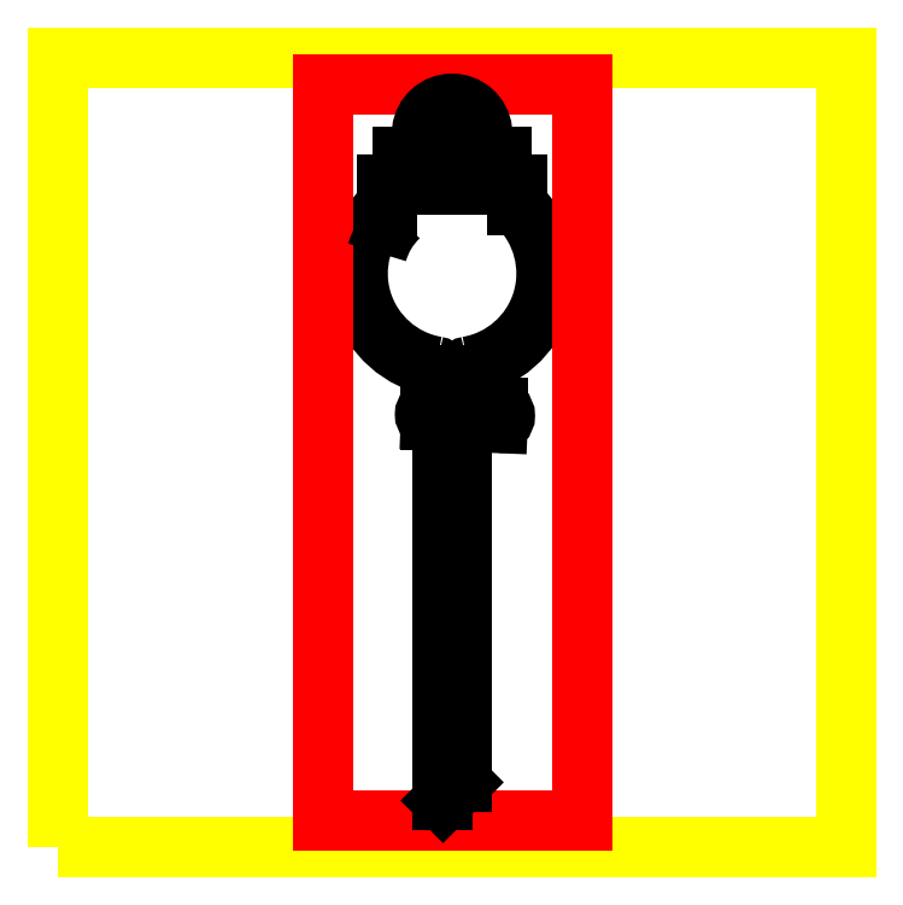
<metadata>
{"format":"dxf","ext":"dxf","renderer":"ezdxf+matplotlib","layout":"modelspace","background":"white","min_lineweight":24,"dpi":150}
</metadata>
<code>
0
SECTION
2
ENTITIES
0
ARC
8
3
10
522
20
598.5
30
0
40
10.5
50
99.75
51
180
0
ARC
8
3
10
477.9
20
598.5
30
0
40
10.5
50
0
51
80.25
0
ARC
8
3
10
500
20
726.7
30
0
40
119.6
50
133.5
51
260.2
0
LINE
8
3
10
582.3
20
813.6
30
0
11
582.3
21
839.5
31
0
0
LINE
8
3
10
417.7
20
839.5
30
0
11
582.3
21
839.5
31
0
0
LINE
8
3
10
417.7
20
813.6
30
0
11
417.7
21
839.5
31
0
0
ARC
8
3
10
500
20
726.7
30
0
40
119.6
50
279.8
51
46.52
0
LINE
8
3
10
488.4
20
306.4
30
0
11
511.5
21
306.4
31
0
0
LINE
8
3
10
511.5
20
598.5
30
0
11
511.5
21
555.8
31
0
0
LINE
8
3
10
488.4
20
598.5
30
0
11
488.4
21
555.8
31
0
0
LWPOLYLINE
8
0
90
        4
70
     1
43
0
10
-6.104e-05
20
1.489e-06
10
1000
20
1.489e-06
10
1000
20
1000
10
-6.104e-05
20
1000
0
LINE
8
1
10
337.3
20
33.58
30
0
11
665.1
21
33.58
31
0
0
LINE
8
1
10
665.1
20
33.58
30
0
11
665.1
21
965.3
31
0
0
LINE
8
1
10
665.1
20
965.3
30
0
11
337.3
21
965.3
31
0
0
LINE
8
1
10
337.3
20
965.3
30
0
11
337.3
21
33.58
31
0
0
LINE
8
3
10
438.1
20
839.5
30
0
11
438.1
21
874
31
0
0
LINE
8
3
10
561.9
20
839.5
30
0
11
561.9
21
874
31
0
0
ELLIPSE
8
3
10
500
20
874
30
0
11
61.93
21
0
31
0
210
0
220
0
230
1
40
0.148
41
0
42
6.283
0
ARC
8
3
10
500
20
903.2
30
0
40
38.37
50
326.2
51
213.8
0
SPLINE
8
3
210
0
220
0
230
1
70
     8
71
     3
72
    46
73
    42
74
     0
42
1e-10
43
1e-10
40
1.525
40
1.525
40
1.525
40
1.525
40
1.719
40
1.719
40
2.106
40
2.106
40
2.37
40
2.37
40
2.577
40
2.577
40
2.732
40
2.732
40
2.854
40
2.854
40
2.95
40
2.95
40
3.027
40
3.027
40
3.104
40
3.104
40
3.181
40
3.181
40
3.258
40
3.258
40
3.335
40
3.335
40
3.412
40
3.412
40
3.489
40
3.489
40
3.653
40
3.653
40
3.818
40
3.818
40
3.982
40
3.982
40
4.327
40
4.327
40
4.671
40
4.671
40
4.758
40
4.758
40
4.758
40
4.758
10
507.3
20
883.1
30
0
10
507.4
20
884.4
30
0
10
507.3
20
885.7
30
0
10
507.2
20
889.5
30
0
10
507
20
891.9
30
0
10
506.5
20
895.7
30
0
10
506.3
20
897.2
30
0
10
505.8
20
899.5
30
0
10
505.5
20
900.4
30
0
10
505
20
901.9
30
0
10
504.8
20
902.5
30
0
10
504.3
20
903.5
30
0
10
504
20
903.9
30
0
10
503.5
20
904.6
30
0
10
503.2
20
904.9
30
0
10
502.6
20
905.4
30
0
10
502.3
20
905.7
30
0
10
501.6
20
906
30
0
10
501.1
20
906.2
30
0
10
500.2
20
906.4
30
0
10
499.7
20
906.4
30
0
10
498.8
20
906.2
30
0
10
498.4
20
906
30
0
10
497.7
20
905.6
30
0
10
497.4
20
905.4
30
0
10
496.8
20
904.9
30
0
10
496.6
20
904.7
30
0
10
496.2
20
904.2
30
0
10
496
20
903.9
30
0
10
495.5
20
903.1
30
0
10
495.3
20
902.5
30
0
10
494.8
20
901.2
30
0
10
494.5
20
900.5
30
0
10
494.1
20
899
30
0
10
494
20
898.3
30
0
10
493.4
20
895.6
30
0
10
493.2
20
893.6
30
0
10
492.8
20
889.4
30
0
10
492.7
20
887.1
30
0
10
492.7
20
884.2
30
0
10
492.7
20
883.7
30
0
10
492.7
20
883.1
30
0
0
ARC
8
3
10
500
20
903.2
30
0
40
33.12
50
13.99
51
84.14
0
ARC
8
3
10
500
20
903.2
30
0
40
33.12
50
213.8
51
213.8
0
ARC
8
3
10
500
20
726.7
30
0
40
98.64
50
133.5
51
164.3
0
LINE
8
3
10
488.4
20
59.29
30
0
11
511.5
21
82.39
31
0
0
LINE
8
3
10
488.4
20
280.5
30
0
11
511.5
21
280.5
31
0
0
LINE
8
3
10
493.9
20
256.4
30
0
11
511.5
21
256.4
31
0
0
LINE
8
3
10
488.4
20
227.6
30
0
11
511.5
21
227.6
31
0
0
LINE
8
3
10
497.2
20
190.5
30
0
11
511.5
21
190.5
31
0
0
LINE
8
3
10
497.4
20
384
30
0
11
511.5
21
384
31
0
0
LINE
8
3
10
488.4
20
487.5
30
0
11
511.5
21
487.5
31
0
0
LINE
8
3
10
473.1
20
555.8
30
0
11
557.8
21
555.8
31
0
0
LINE
8
3
10
473.1
20
540.9
30
0
11
557.8
21
537.4
31
0
0
LINE
8
3
10
473.1
20
555.8
30
0
11
473.1
21
540.9
31
0
0
ARC
8
3
10
473.1
20
548.3
30
0
40
7.466
50
90
51
270
0
LINE
8
3
10
549
20
555.8
30
0
11
549
21
537.8
31
0
0
ARC
8
3
10
557.8
20
546.6
30
0
40
9.195
50
270
51
90
0
HATCH
8
3
10
0
20
0
30
0
210
0
220
0
230
1
2
SOLID
70
     1
71
     0
91
        1
92
        7
72
     1
73
     1
93
        4
10
557.8
20
555.8
42
0
10
549
20
555.8
42
0
10
549
20
537.8
42
0
10
557.8
20
537.4
42
1
97
        0
75
     0
76
     1
47
0.235
98
        1
10
558.5
20
547.2
0
HATCH
8
3
10
0
20
0
30
0
210
0
220
0
230
1
2
SOLID
70
     1
71
     0
91
        1
92
        7
72
     1
73
     1
93
        2
10
473.1
20
555.8
42
1
10
473.1
20
540.9
42
0
97
        0
75
     0
76
     1
47
0.2325
98
        1
10
471.2
20
548.7
0
LINE
8
3
10
511.5
20
539.3
30
0
11
511.5
21
82.39
31
0
0
LINE
8
3
10
488.4
20
540.2
30
0
11
488.4
21
59.29
31
0
0
ENDSEC
0
EOF

</code>
